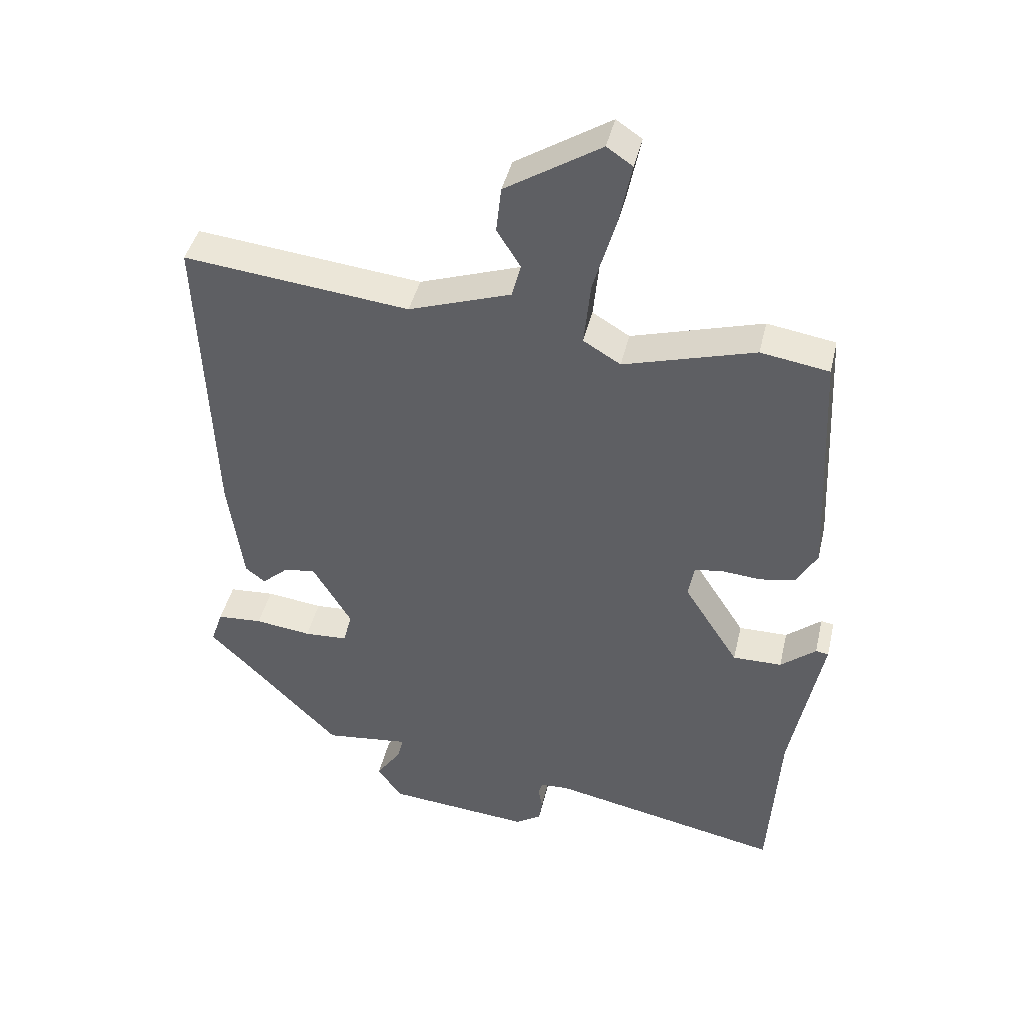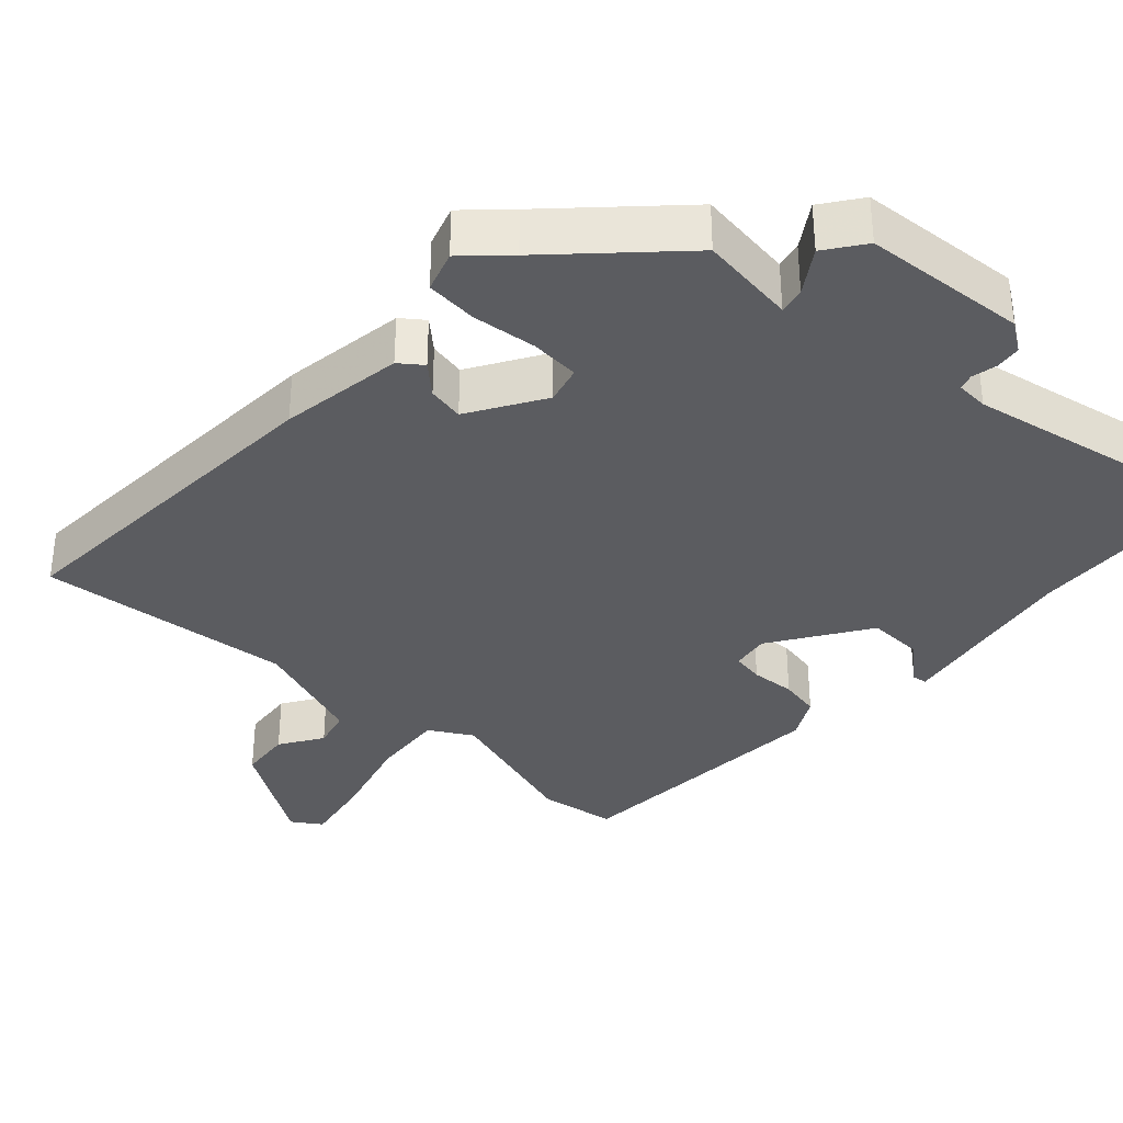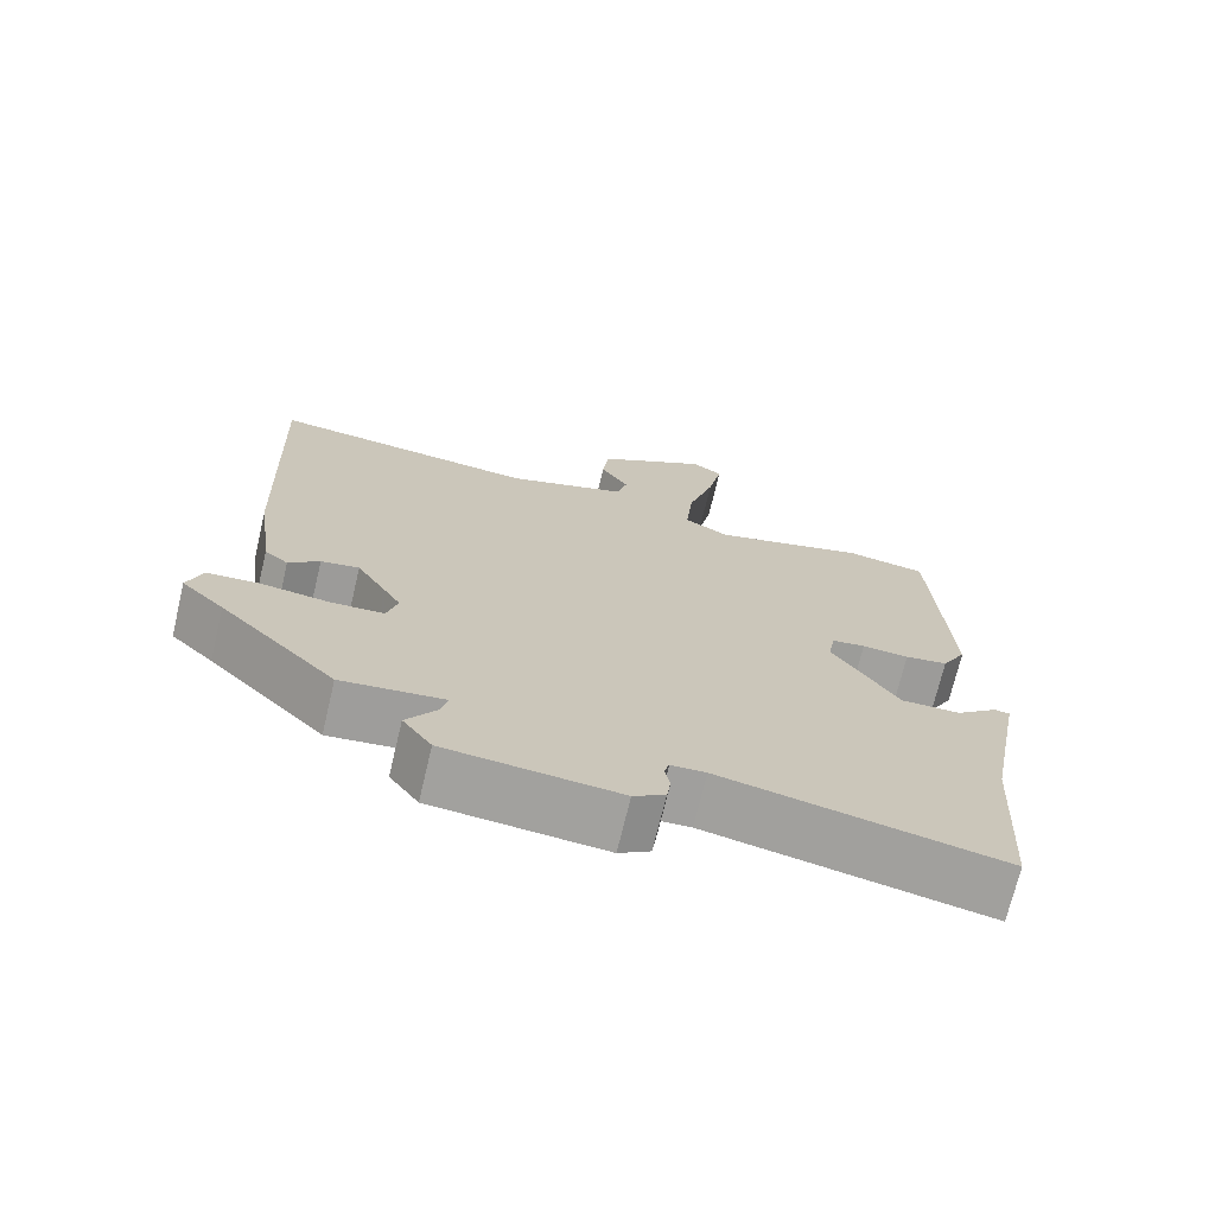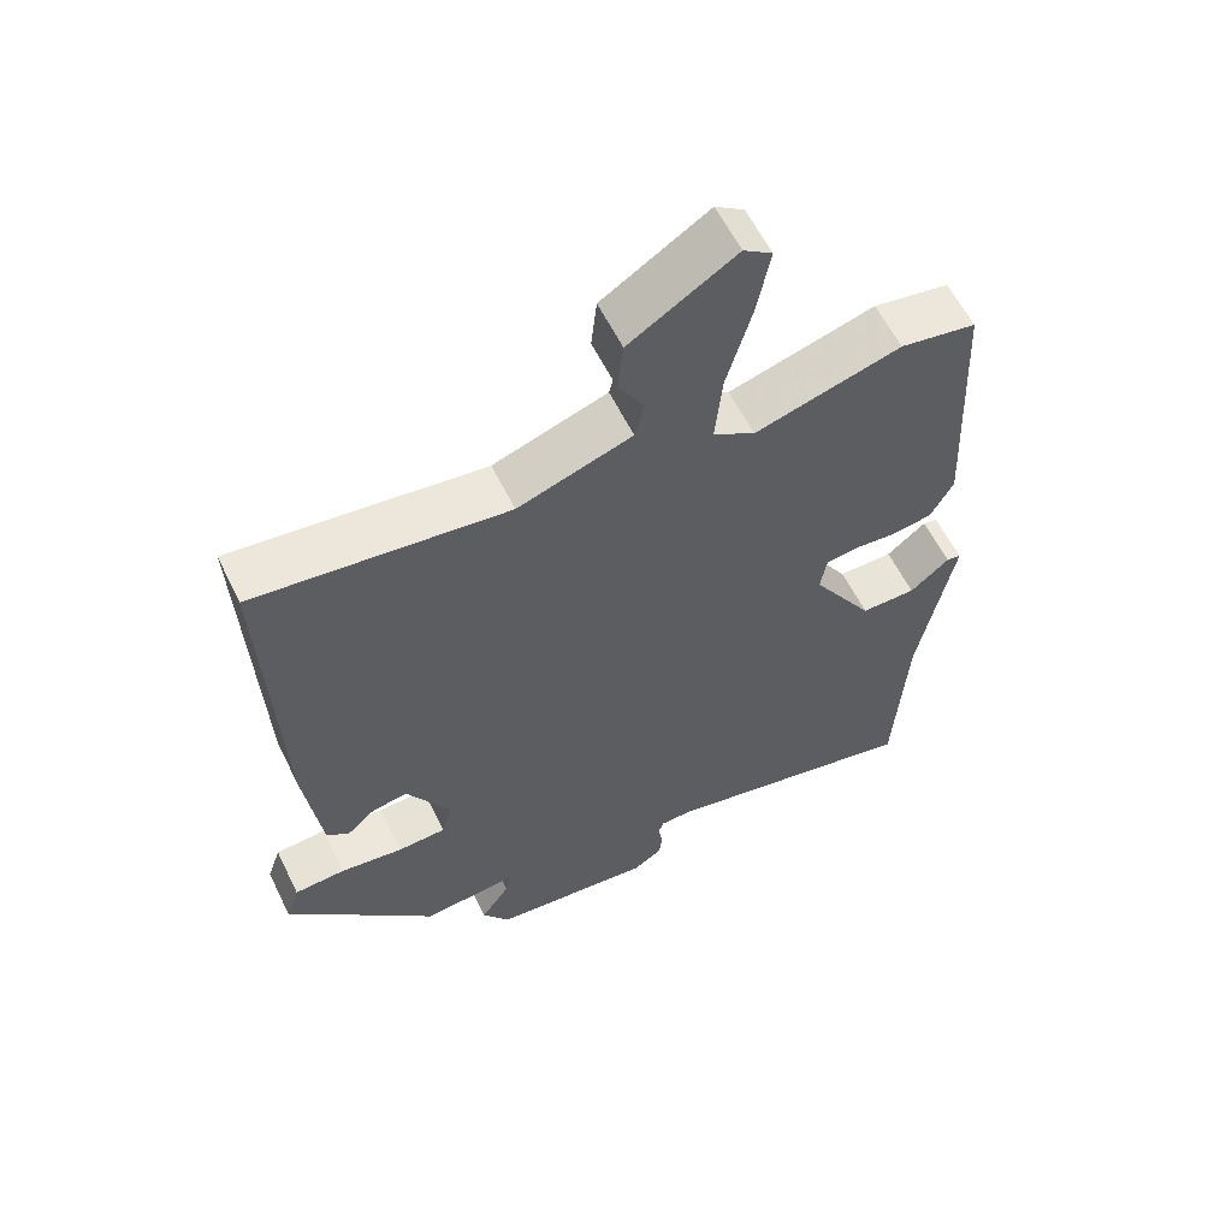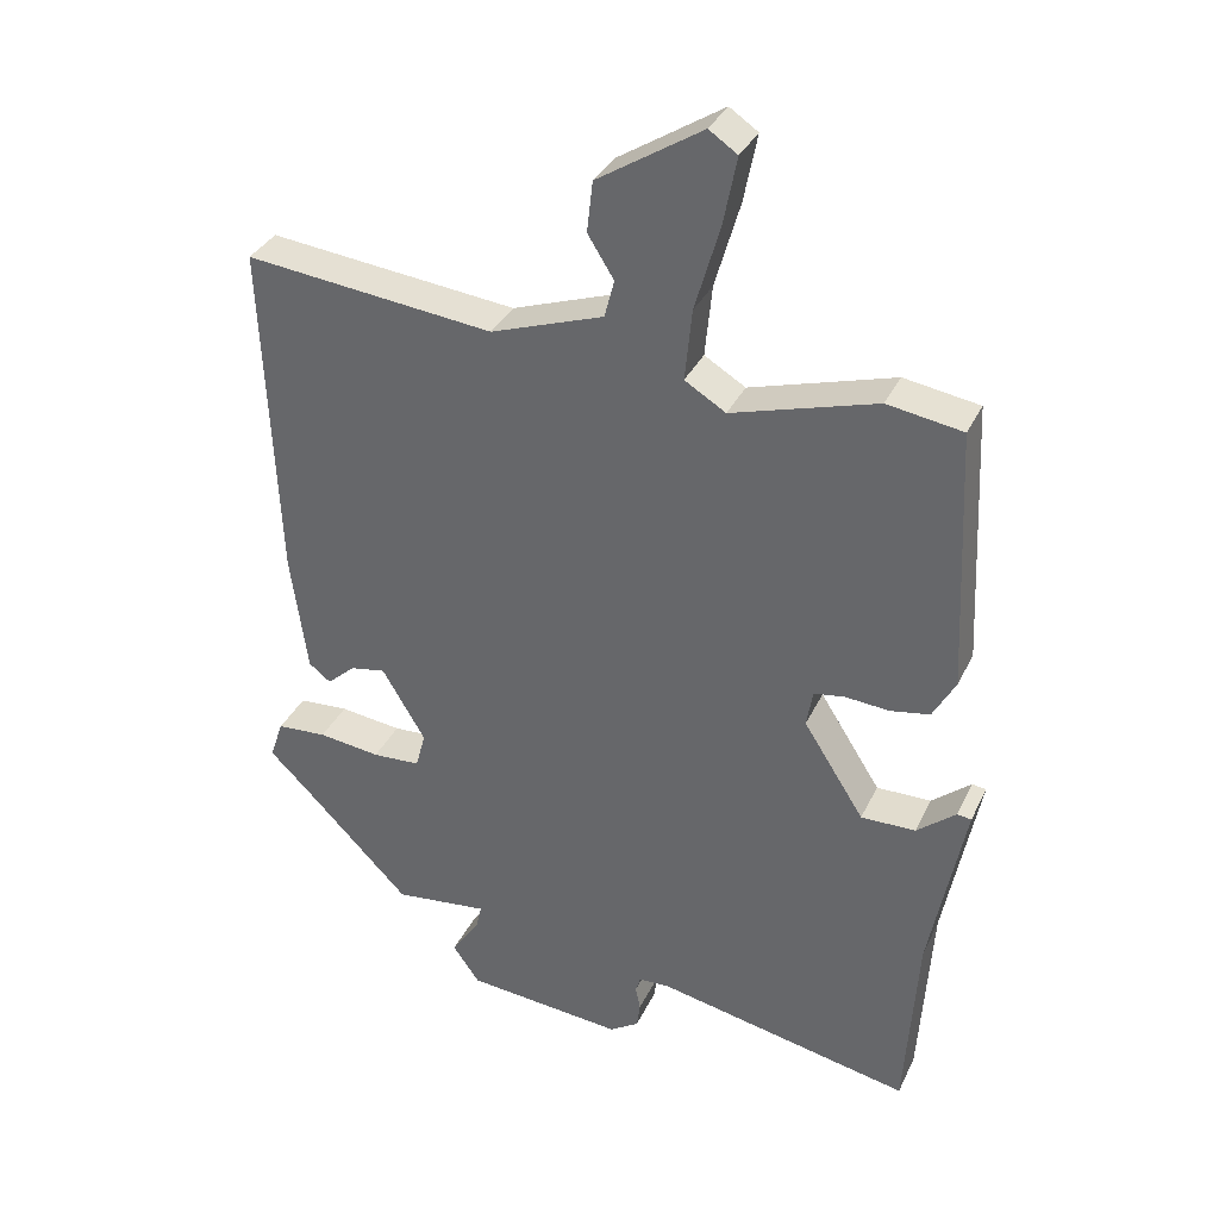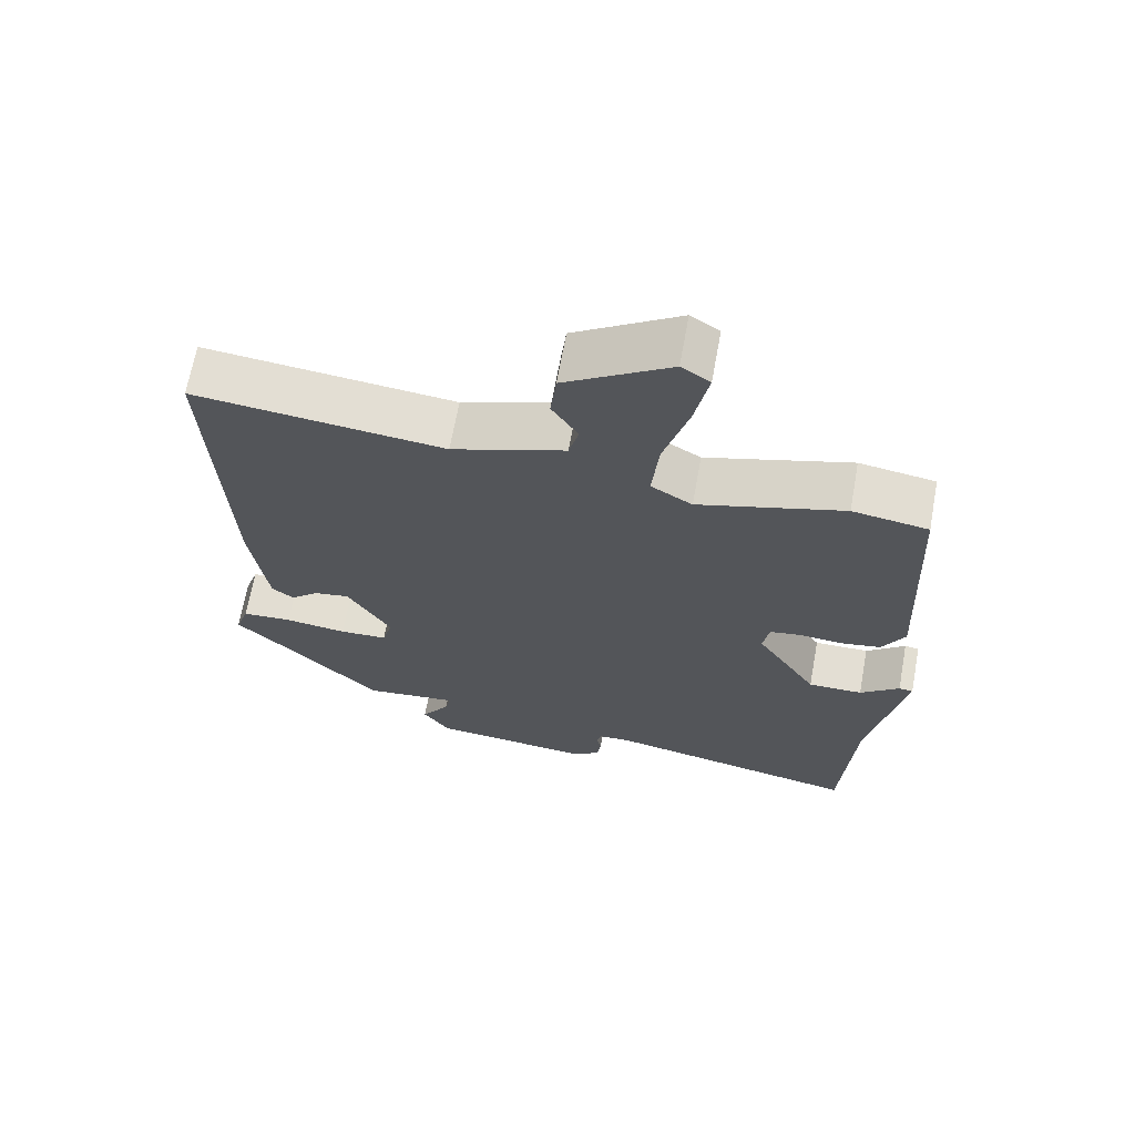
<metadata>
{"format":"obj","ext":"obj","renderer":"f3d","projection":"perspective","resolution":1024,"background":"white","views":[{"elev":43.0,"azim":-167.0,"up":"+Z"},{"elev":-35.1,"azim":136.6,"up":"+Y"},{"elev":-71.7,"azim":166.6,"up":"+Z"},{"elev":59.3,"azim":154.0,"up":"+Z"},{"elev":34.6,"azim":-157.1,"up":"+Z"},{"elev":67.1,"azim":-169.7,"up":"+Z"}]}
</metadata>
<code>
v -0.493 0.07 -0.616
v -0.51 0.07 -0.344
v -0.531 0.07 -0.233
v -0.559 0.07 -0.087
v -0.539 0.07 -0.084
v -0.484 0.07 -0.13
v -0.407 0.07 -0.131
v -0.321 0.07 0.004
v -0.33 0.07 0.056
v -0.374 0.07 0.063
v -0.435 0.07 0.058
v -0.491 0.07 0.068
v -0.523 0.07 0.126
v -0.505 0.07 0.499
v -0.399 0.07 0.516
v -0.195 0.07 0.456
v -0.137 0.07 0.491
v -0.147 0.07 0.592
v -0.182 0.07 0.713
v -0.201 0.07 0.809
v -0.161 0.07 0.836
v -0.013 0.07 0.742
v -0.005 0.07 0.67
v -0.042 0.07 0.611
v -0.028 0.07 0.558
v 0.131 0.07 0.503
v 0.482 0.07 0.541
v 0.463 0.07 0.06
v 0.44 0.07 -0.111
v 0.409 0.07 -0.135
v 0.369 0.07 -0.099
v 0.319 0.07 -0.09
v 0.258 0.07 -0.193
v 0.272 0.07 -0.245
v 0.34 0.07 -0.249
v 0.428 0.07 -0.238
v 0.499 0.07 -0.243
v 0.518 0.07 -0.299
v 0.462 0.07 -0.354
v 0.309 0.07 -0.51
v 0.176 0.07 -0.494
v 0.184 0.07 -0.53
v 0.224 0.07 -0.589
v 0.186 0.07 -0.643
v -0.039 0.07 -0.663
v -0.08 0.07 -0.636
v -0.085 0.07 -0.6
v -0.078 0.07 -0.566
v -0.085 0.07 -0.544
v -0.13 0.07 -0.542
v -0.493 0 -0.616
v -0.51 0 -0.344
v -0.531 0 -0.233
v -0.559 0 -0.087
v -0.539 0 -0.084
v -0.484 0 -0.13
v -0.407 0 -0.131
v -0.321 0 0.004
v -0.33 0 0.056
v -0.374 0 0.063
v -0.435 0 0.058
v -0.491 0 0.068
v -0.523 0 0.126
v -0.505 0 0.499
v -0.399 0 0.516
v -0.195 0 0.456
v -0.137 0 0.491
v -0.147 0 0.592
v -0.182 0 0.713
v -0.201 0 0.809
v -0.161 0 0.836
v -0.013 0 0.742
v -0.005 0 0.67
v -0.042 0 0.611
v -0.028 0 0.558
v 0.131 0 0.503
v 0.482 0 0.541
v 0.463 0 0.06
v 0.44 0 -0.111
v 0.409 0 -0.135
v 0.369 0 -0.099
v 0.319 0 -0.09
v 0.258 0 -0.193
v 0.272 0 -0.245
v 0.34 0 -0.249
v 0.428 0 -0.238
v 0.499 0 -0.243
v 0.518 0 -0.299
v 0.462 0 -0.354
v 0.309 0 -0.51
v 0.176 0 -0.494
v 0.184 0 -0.53
v 0.224 0 -0.589
v 0.186 0 -0.643
v -0.039 0 -0.663
v -0.08 0 -0.636
v -0.085 0 -0.6
v -0.078 0 -0.566
v -0.085 0 -0.544
v -0.13 0 -0.542
f 45 46 47 48
f 45 48 49
f 42 43 44 45
f 41 42 45 49
f 39 40 41
f 39 41 49 50
f 35 36 37 38
f 34 35 38 39
f 28 29 30 31
f 26 27 28 31
f 25 26 31 32
f 21 22 23 24
f 21 24 25
f 18 19 20 21
f 17 18 21 25
f 13 14 15 16
f 13 16 17
f 10 11 12 13
f 9 10 13 17
f 8 9 17 25
f 3 4 5 6
f 2 3 6 7
f 1 2 7 8
f 34 39 50 1
f 33 34 1 8
f 8 25 32 33
f 98 97 96 95
f 99 98 95
f 95 94 93 92
f 99 95 92 91
f 91 90 89
f 100 99 91 89
f 88 87 86 85
f 89 88 85 84
f 81 80 79 78
f 81 78 77 76
f 82 81 76 75
f 74 73 72 71
f 75 74 71
f 71 70 69 68
f 75 71 68 67
f 66 65 64 63
f 67 66 63
f 63 62 61 60
f 67 63 60 59
f 75 67 59 58
f 56 55 54 53
f 57 56 53 52
f 58 57 52 51
f 51 100 89 84
f 58 51 84 83
f 83 82 75 58
f 1 51 52 2
f 2 52 53 3
f 3 53 54 4
f 4 54 55 5
f 5 55 56 6
f 6 56 57 7
f 7 57 58 8
f 8 58 59 9
f 9 59 60 10
f 10 60 61 11
f 11 61 62 12
f 12 62 63 13
f 13 63 64 14
f 14 64 65 15
f 15 65 66 16
f 16 66 67 17
f 17 67 68 18
f 18 68 69 19
f 19 69 70 20
f 20 70 71 21
f 21 71 72 22
f 22 72 73 23
f 23 73 74 24
f 24 74 75 25
f 25 75 76 26
f 26 76 77 27
f 27 77 78 28
f 28 78 79 29
f 29 79 80 30
f 30 80 81 31
f 31 81 82 32
f 32 82 83 33
f 33 83 84 34
f 34 84 85 35
f 35 85 86 36
f 36 86 87 37
f 37 87 88 38
f 38 88 89 39
f 39 89 90 40
f 40 90 91 41
f 41 91 92 42
f 42 92 93 43
f 43 93 94 44
f 44 94 95 45
f 45 95 96 46
f 46 96 97 47
f 47 97 98 48
f 48 98 99 49
f 49 99 100 50
f 50 100 51 1

</code>
